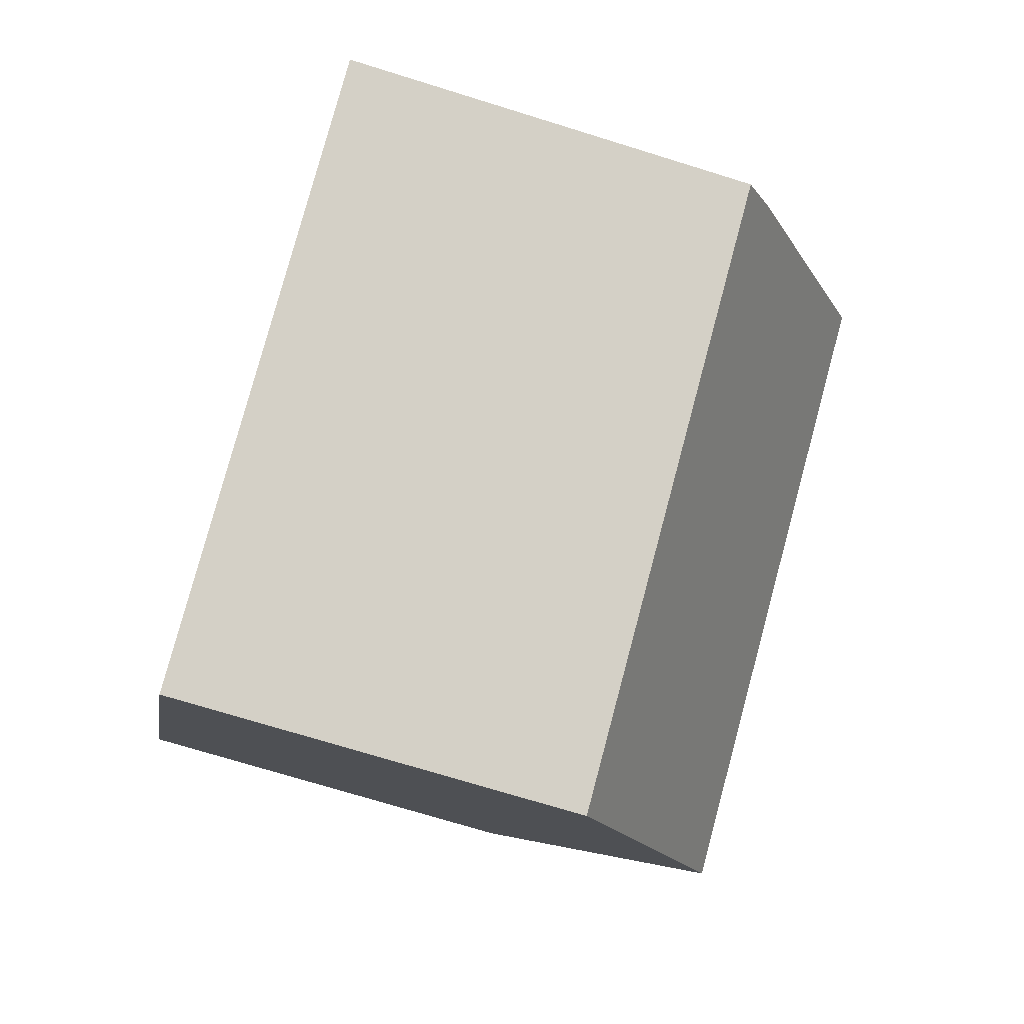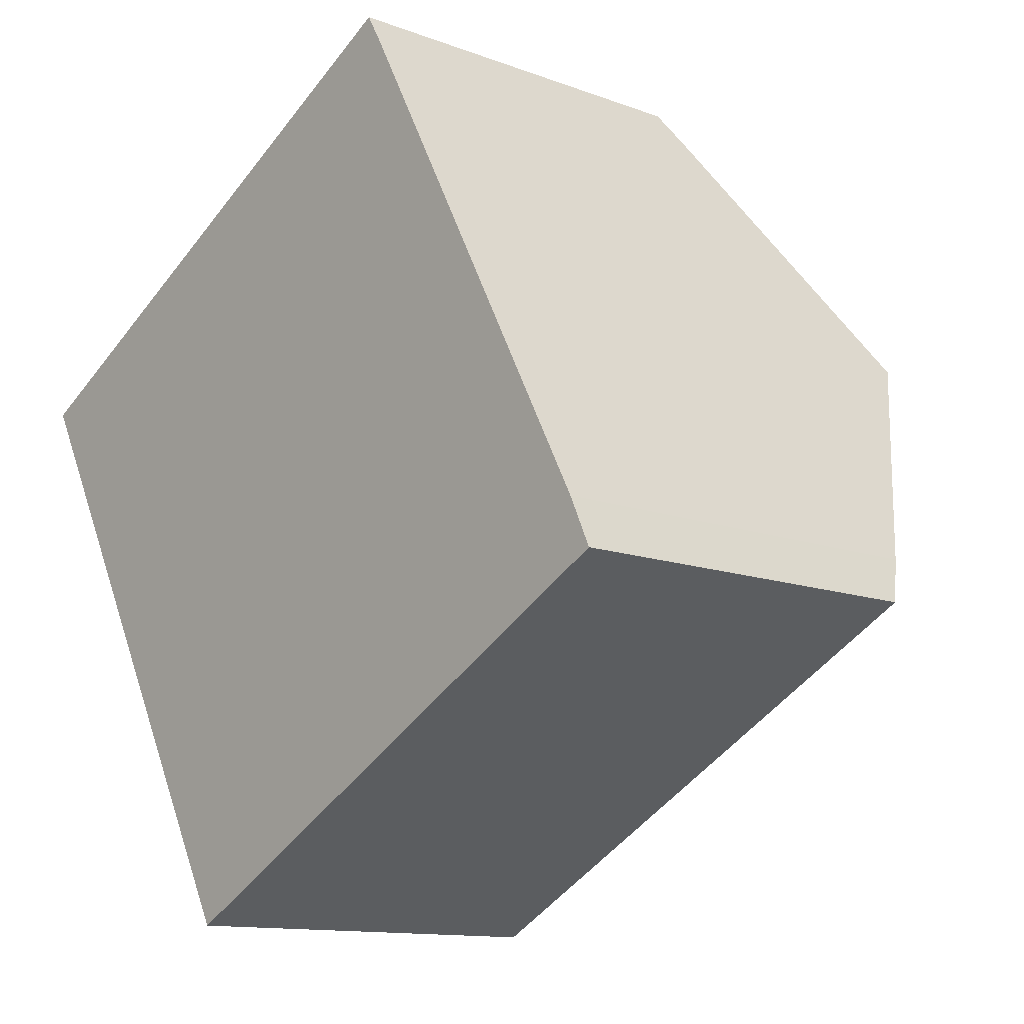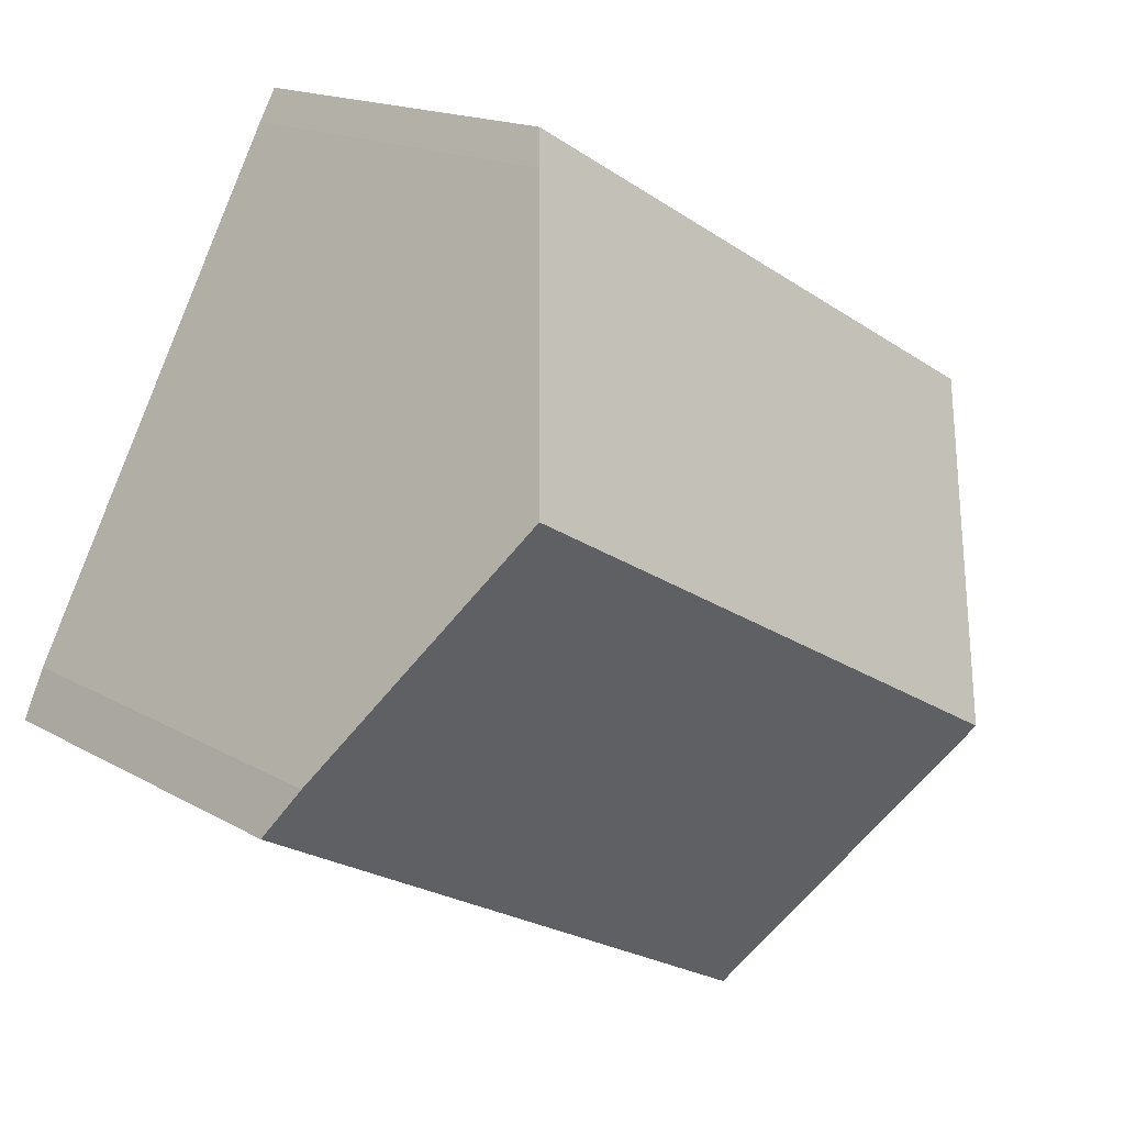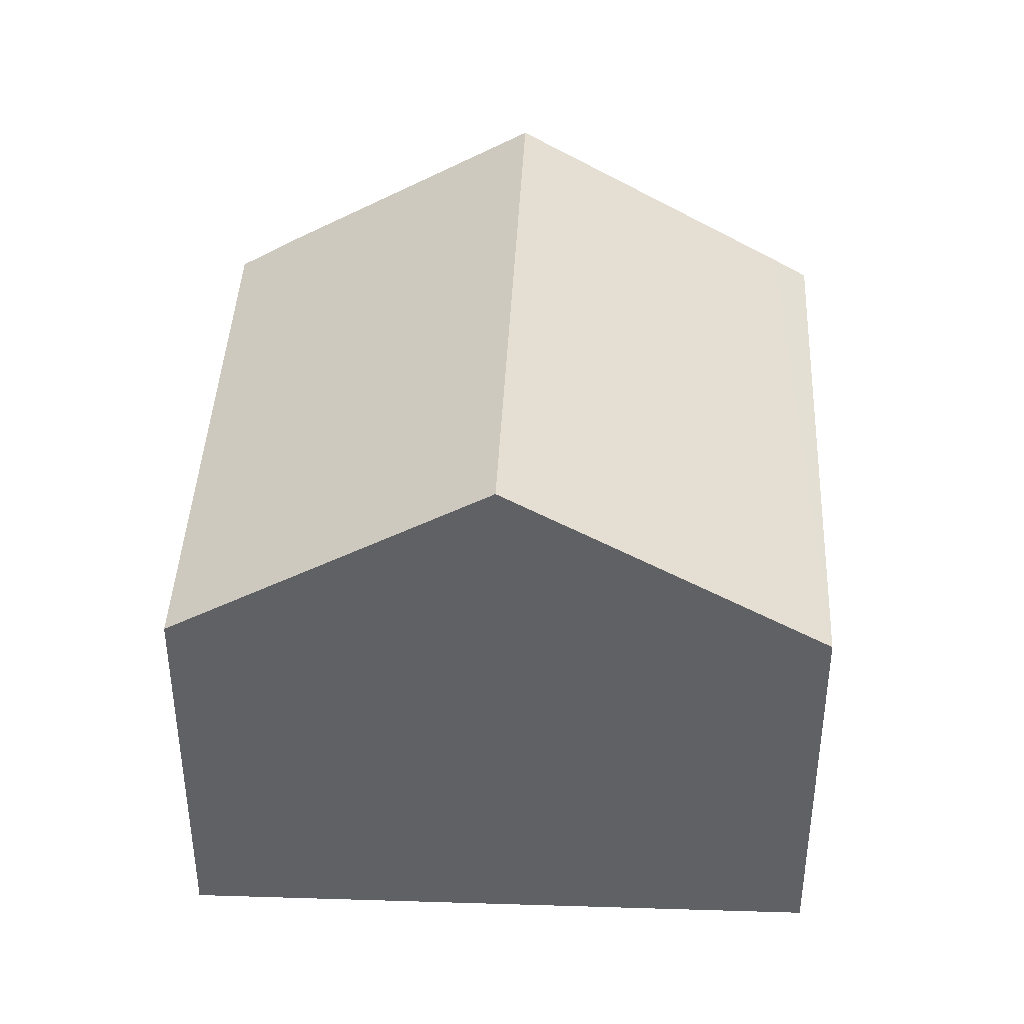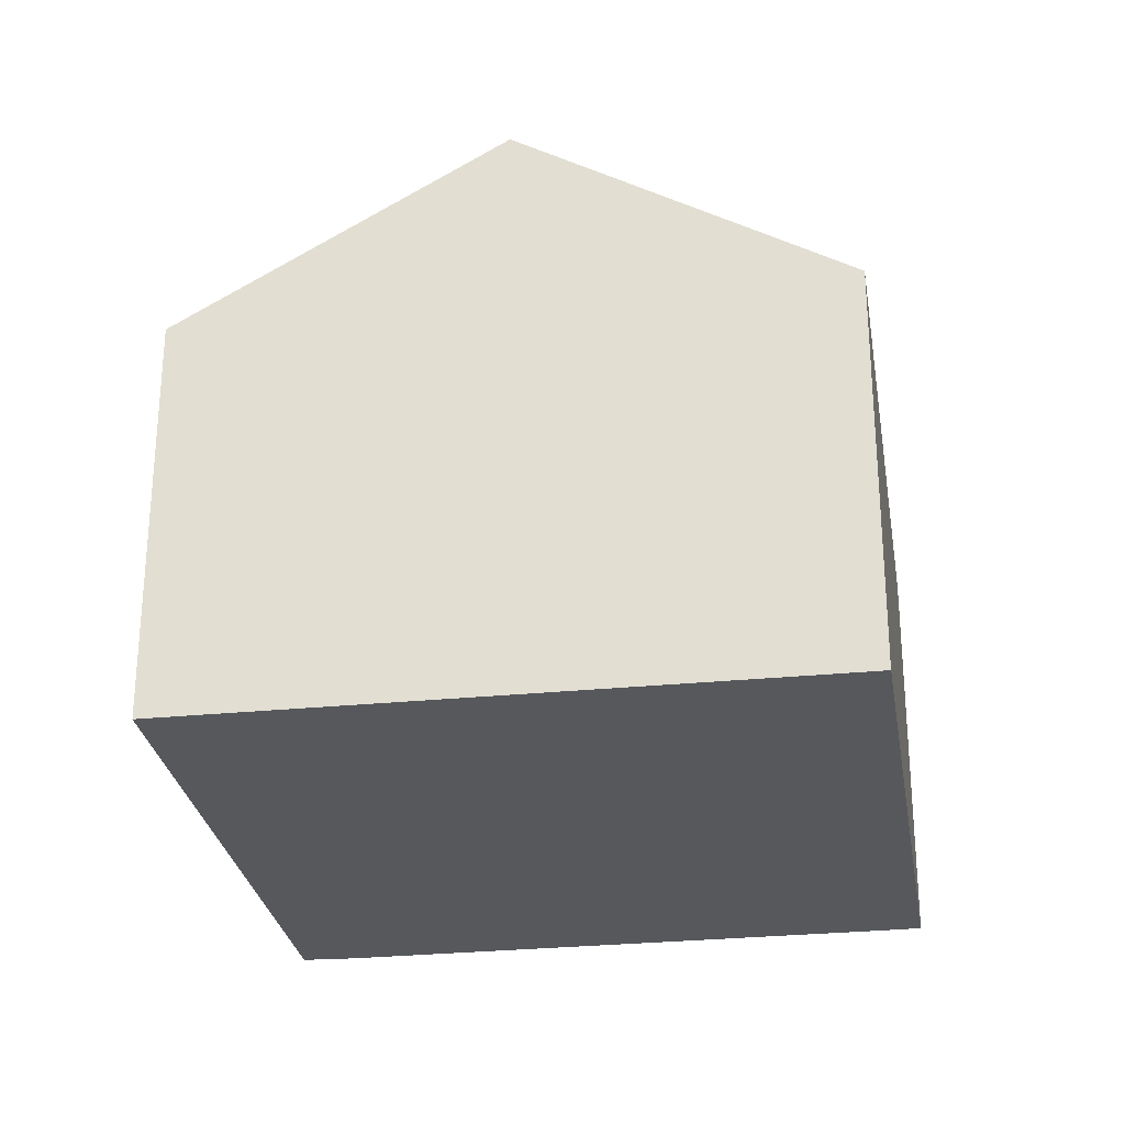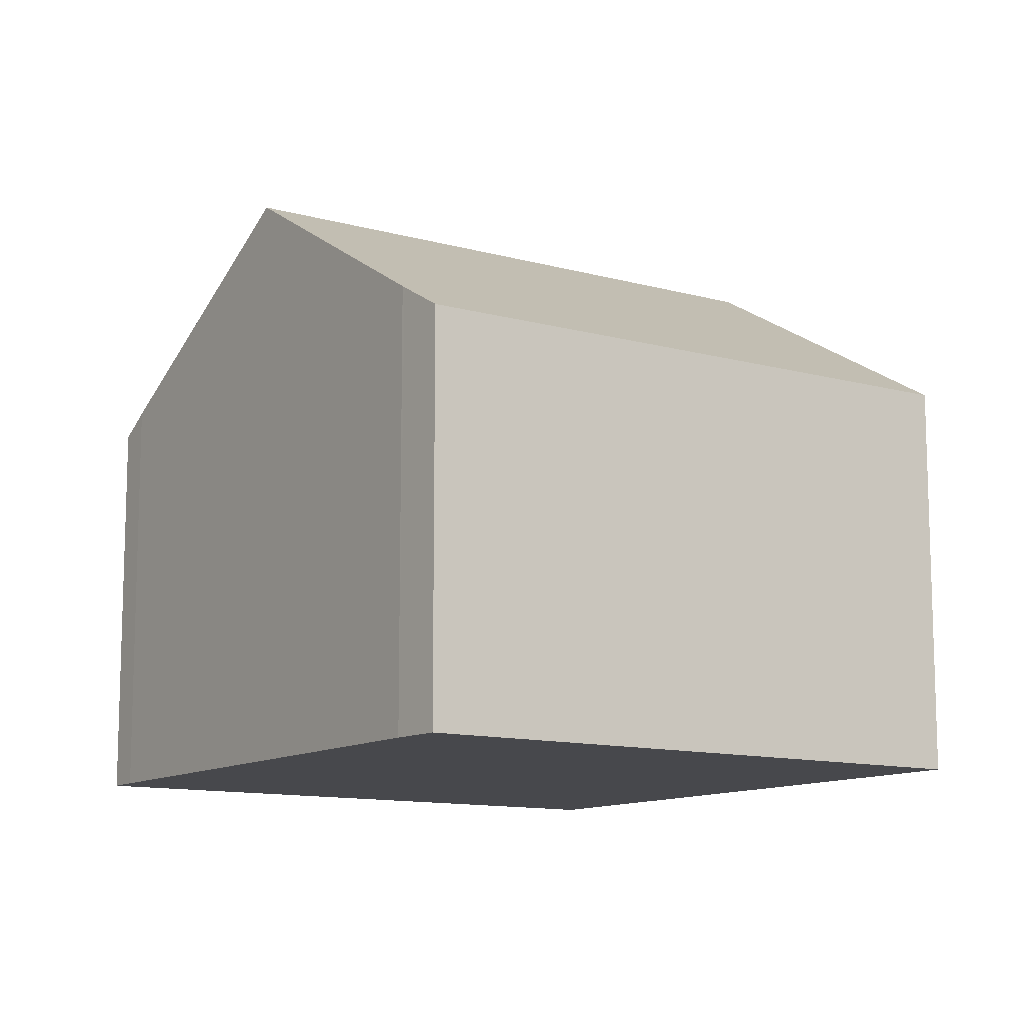
<metadata>
{"format":"obj","ext":"obj","renderer":"f3d","projection":"perspective","resolution":1024,"background":"white","views":[{"elev":-71.7,"azim":72.7,"up":"+Z"},{"elev":-12.2,"azim":48.4,"up":"+Z"},{"elev":16.2,"azim":139.6,"up":"+Z"},{"elev":41.0,"azim":-116.0,"up":"+Y"},{"elev":-28.2,"azim":-109.6,"up":"+Y"},{"elev":-11.6,"azim":117.4,"up":"+Y"}]}
</metadata>
<code>
v  12.66 10.57 0.225
v  5.555 7.242 -10.37
v  2.783 10.57 -5.197
v  15.43 7.198 -5.038
v  15.05 7.711 -4.216
v  15.03 7.743 -4.164
v  10.16 7.6 4.837
v  0 7.229 4.426e-16
v  9.842 7.229 5.405
v  12.3 10.14 0.883
v  15.03 2.55e-16 -4.164
v  15.43 3.085e-16 -5.038
v  15.05 2.582e-16 -4.216
v  10.16 -2.962e-16 4.837
v  9.842 -3.31e-16 5.405
v  12.66 -1.378e-17 0.225
v  12.3 -5.407e-17 0.883
v  5.555 6.352e-16 -10.37
v  2.783 3.182e-16 -5.197
v  0 0 0
g defaultobject
f 1 2 3
f 2 1 4
f 4 1 5
f 5 1 6
f 7 8 9
f 8 7 3
f 3 7 10
f 3 10 1
f 11 5 6
f 5 11 4
f 4 11 12
f 12 11 13
f 9 14 7
f 14 9 15
f 14 10 7
f 10 14 1
f 1 14 6
f 6 14 11
f 11 14 16
f 16 14 17
f 4 18 2
f 18 4 12
f 18 3 2
f 3 18 8
f 8 18 19
f 8 19 20
f 20 9 8
f 9 20 15
f 12 19 18
f 19 12 13
f 19 13 11
f 19 11 16
f 19 16 20
f 20 16 17
f 20 17 14
f 20 14 15

</code>
